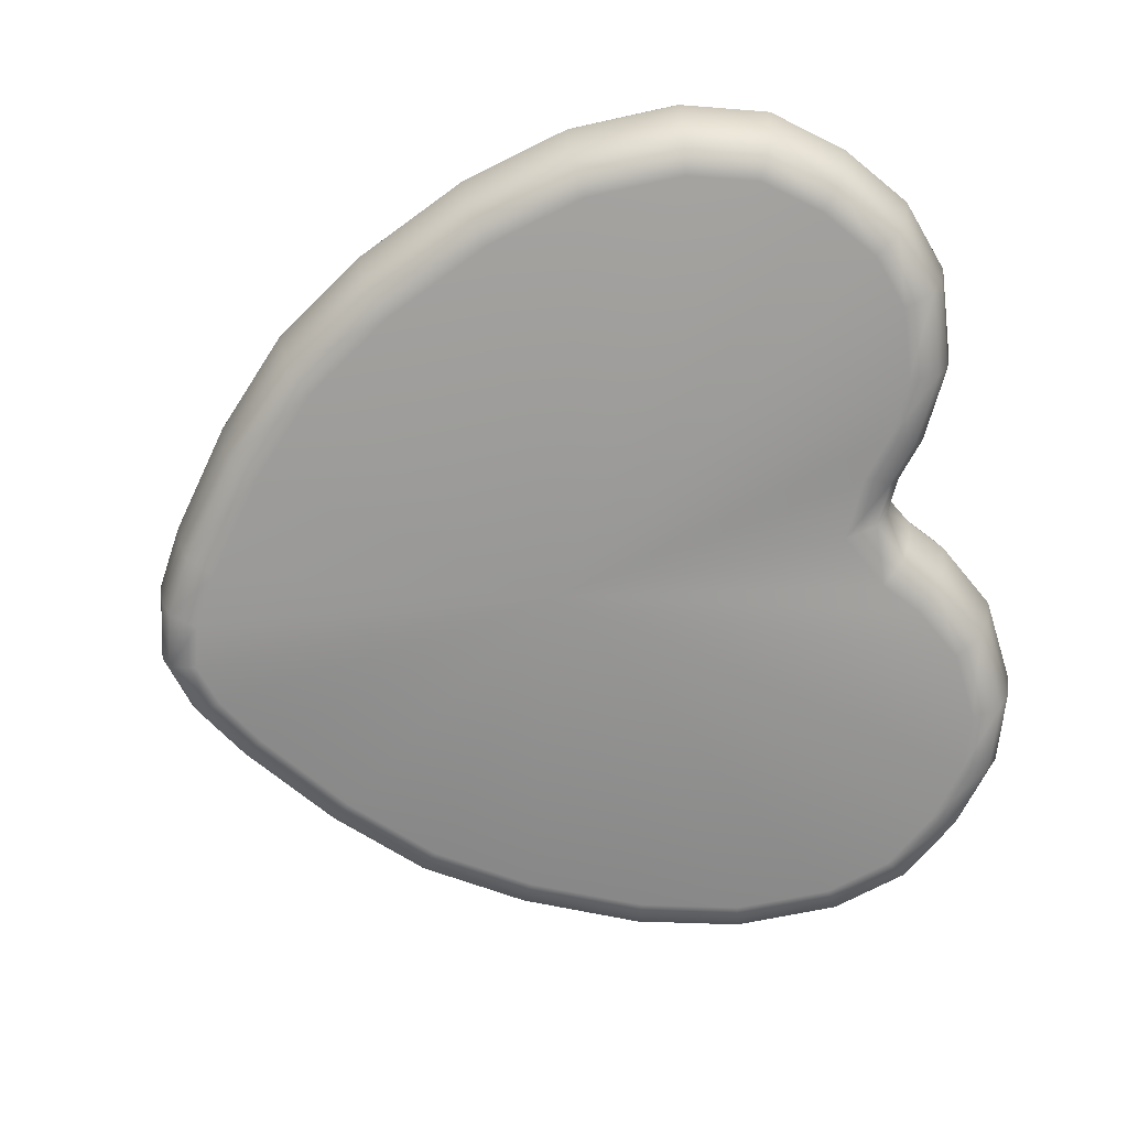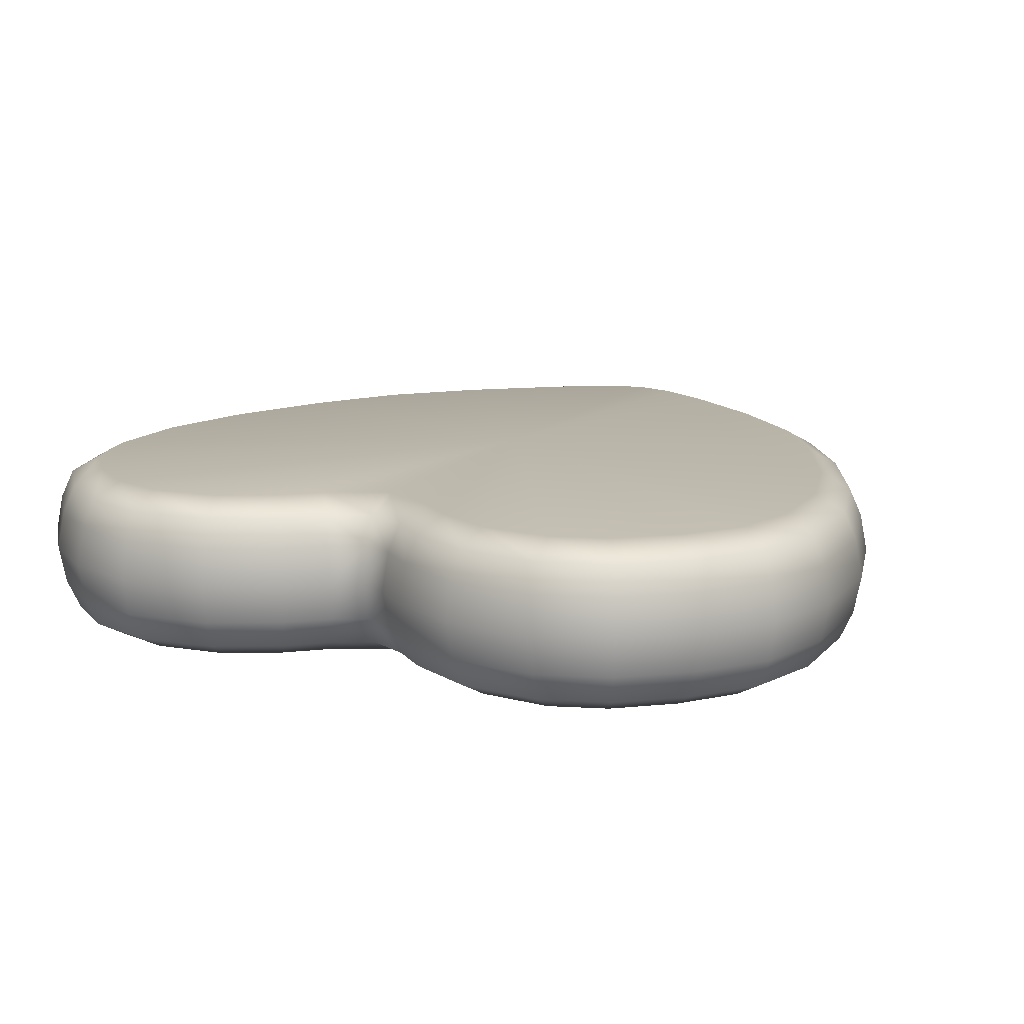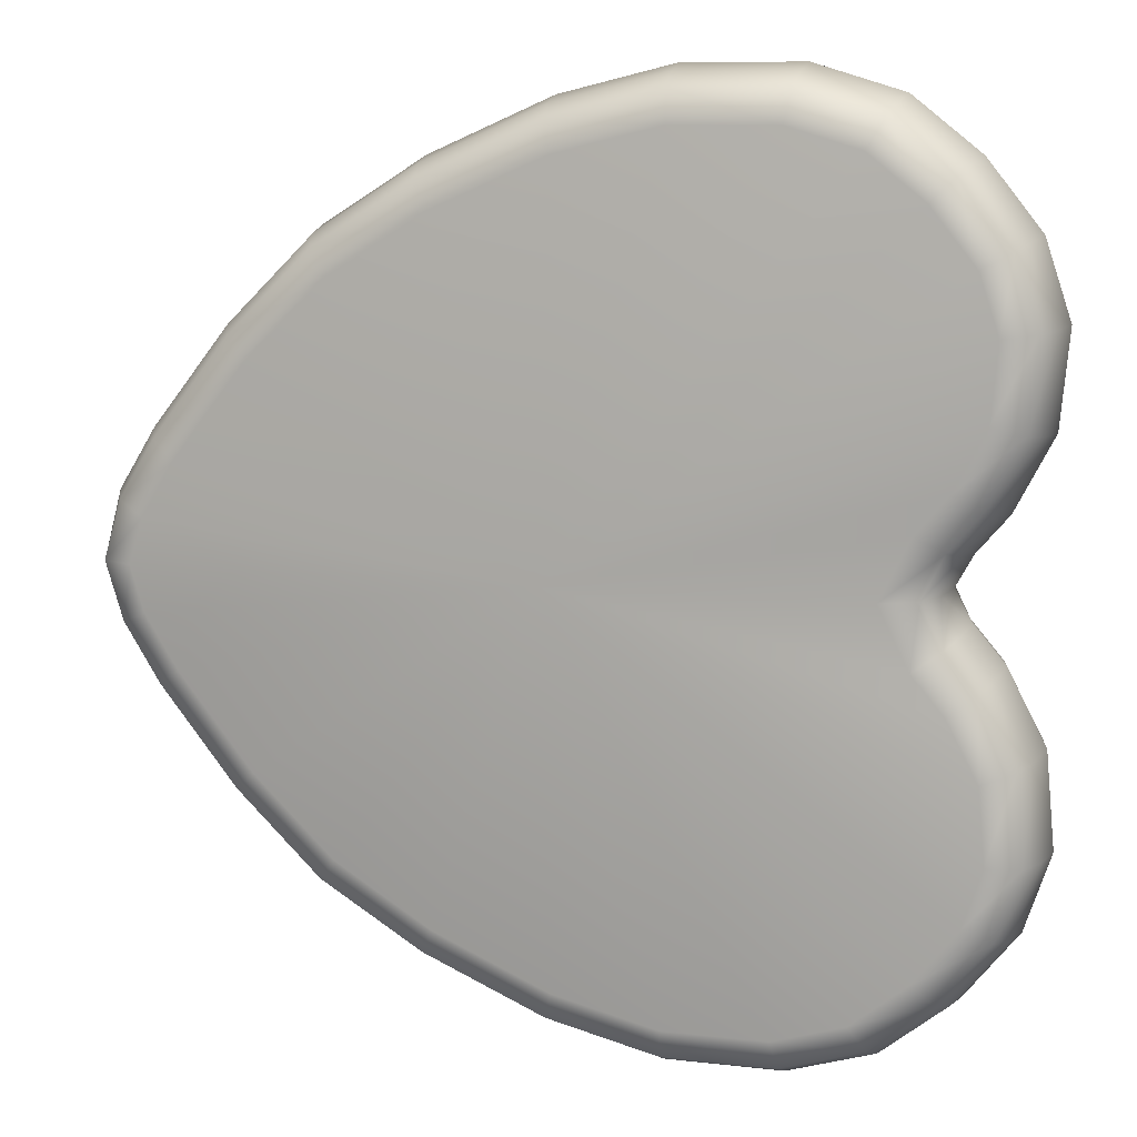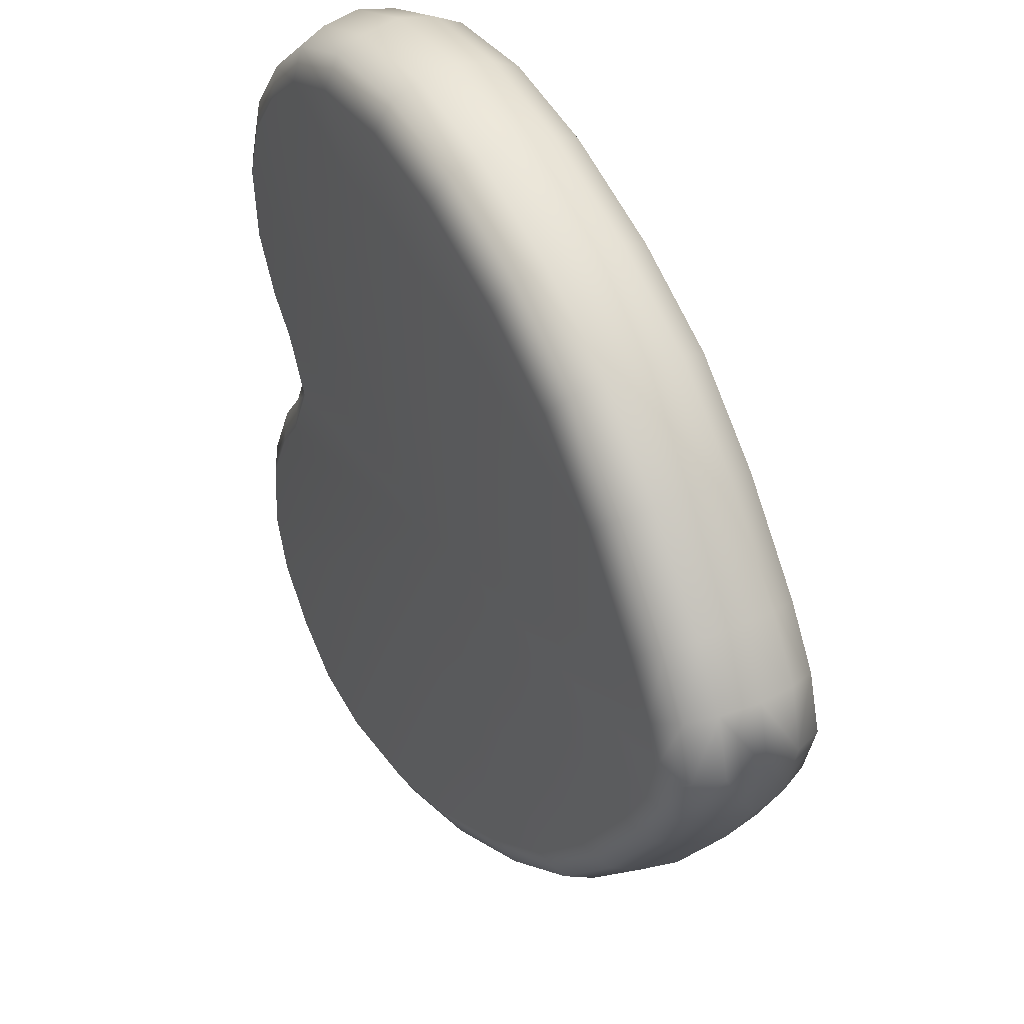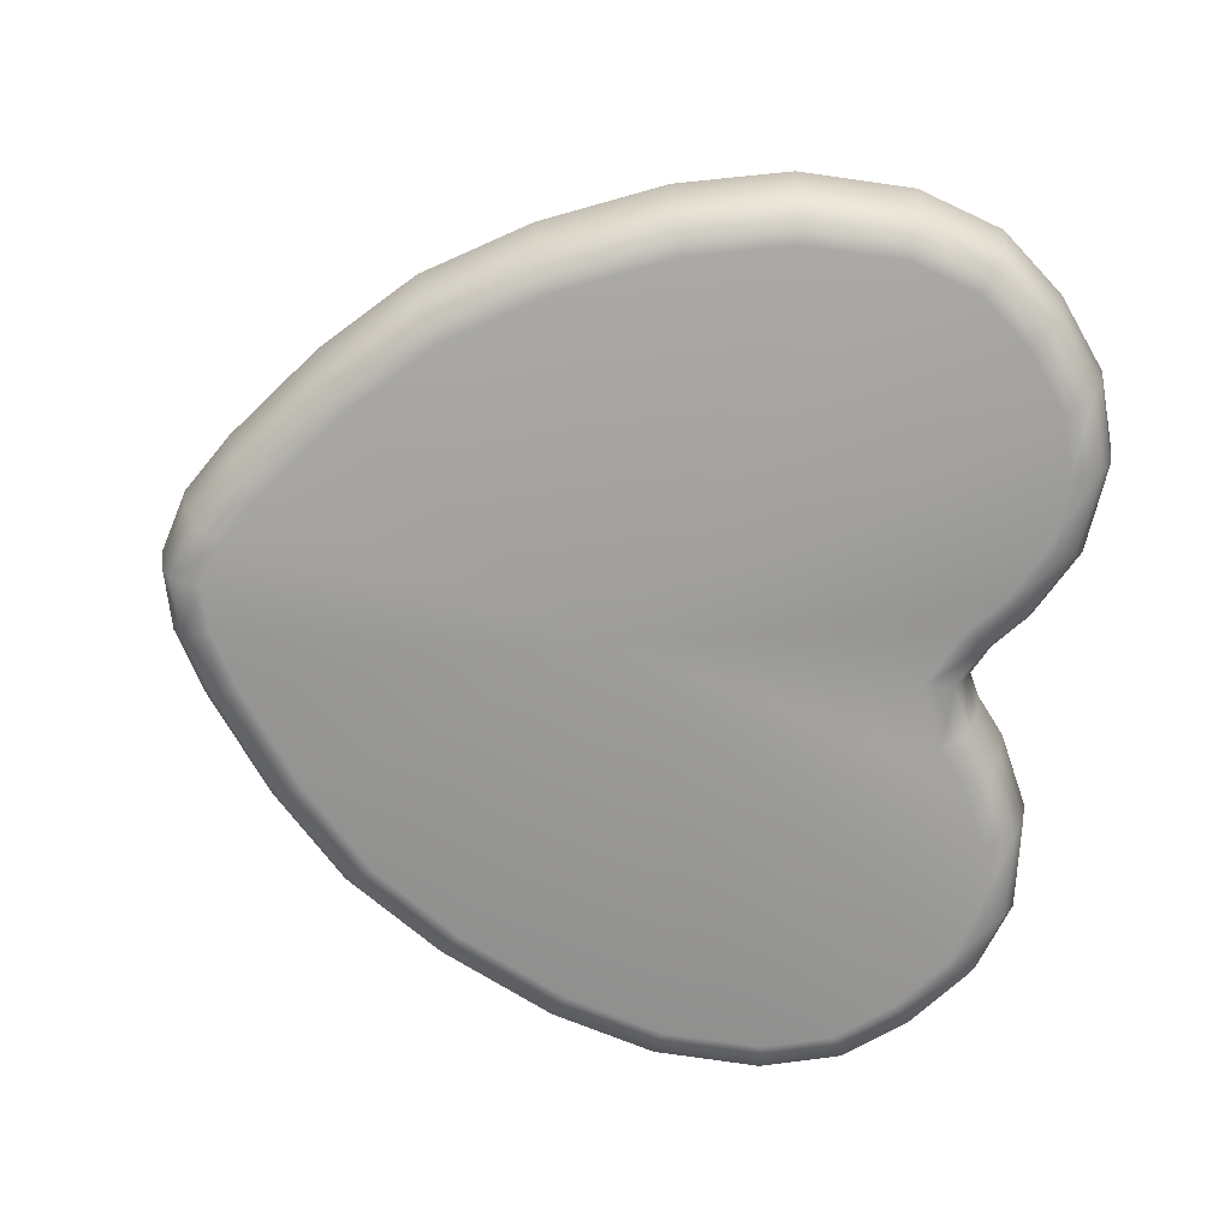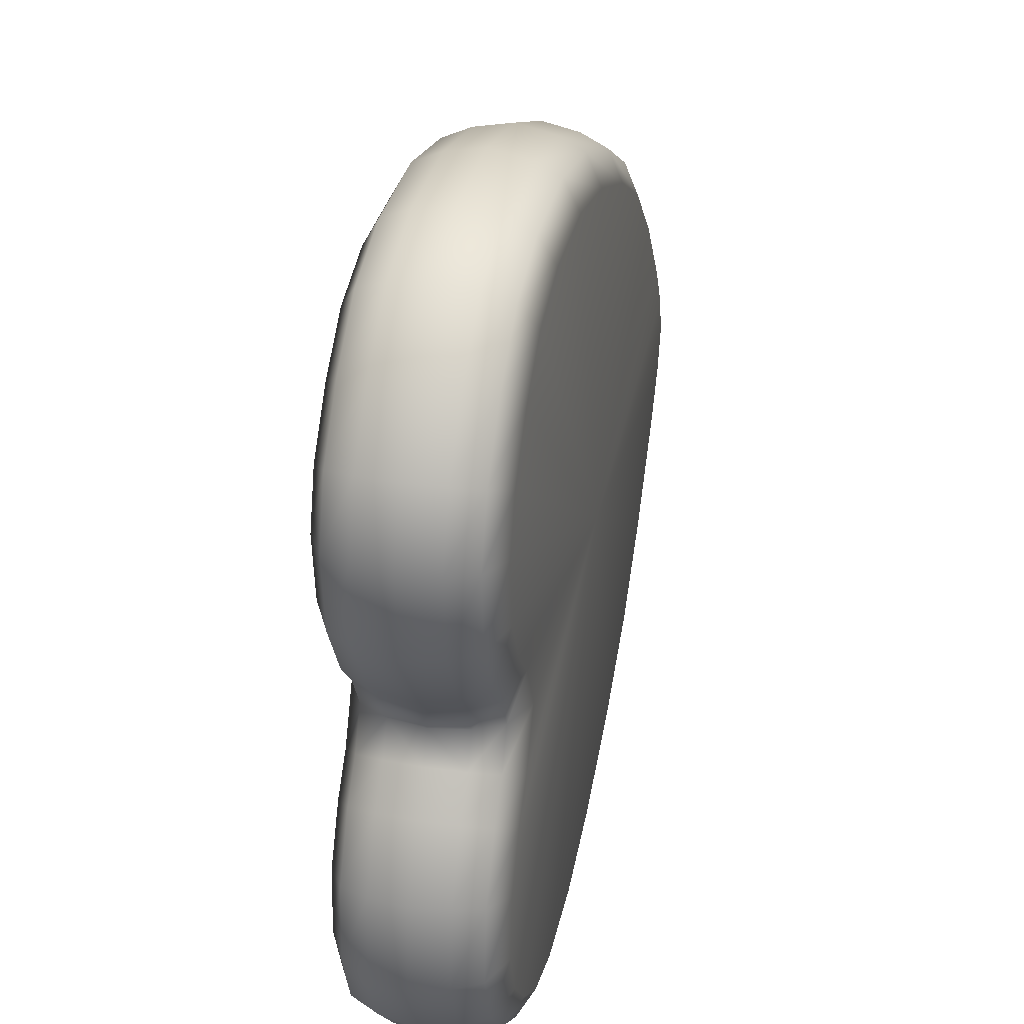
<metadata>
{"format":"obj","ext":"obj","renderer":"f3d","projection":"perspective","resolution":1024,"background":"white","views":[{"elev":-68.1,"azim":-167.8,"up":"+Y"},{"elev":13.6,"azim":-64.2,"up":"+Y"},{"elev":11.0,"azim":-165.1,"up":"+Z"},{"elev":36.6,"azim":59.4,"up":"+Z"},{"elev":-70.5,"azim":171.6,"up":"+Y"},{"elev":34.5,"azim":-77.5,"up":"+Z"}]}
</metadata>
<code>
g default
v 1.383 0.00192 -0.004611
v 1.356 -0.1622 -0.004598
v 1.354 0.1616 -0.004601
v -0.4111 -0.3527 -0.004337
v -0.4111 0.3521 -0.004337
v -0.866 -0.1622 -1.842
v -0.8728 -0.2816 -1.789
v -0.8891 -0.3527 -1.66
v -1.302 -0.3527 -1.662
v -1.32 -0.2816 -1.791
v -1.328 -0.1622 -1.845
v -1.588 -0.3527 -1.577
v -1.648 -0.2816 -1.693
v -1.674 -0.1622 -1.741
v -1.938 -0.1622 -1.531
v -1.9 -0.2816 -1.493
v -1.808 -0.3527 -1.401
v -1.986 -0.3527 -1.178
v -2.101 -0.2816 -1.241
v -2.149 -0.1622 -1.266
v -2.064 -0.3527 -0.9428
v -2.195 -0.2816 -0.9579
v -2.249 -0.1622 -0.9641
v -2.037 -0.3527 -0.6422
v -2.163 -0.2816 -0.6053
v -2.215 -0.1622 -0.5901
v -2.065 -0.1622 -0.301
v -2.02 -0.2816 -0.3308
v -1.912 -0.3527 -0.4029
v -1.661 -0.3527 -0.004146
v -1.805 -0.2816 -0.004124
v -1.865 -0.1622 -0.004115
v -1.937 -0.1622 0.1417
v -1.892 -0.2816 0.1712
v -1.783 -0.3527 0.2423
v -2.036 -0.3527 0.634
v -2.162 -0.2816 0.5972
v -2.214 -0.1622 0.5819
v -2.249 -0.1622 0.956
v -2.194 -0.2816 0.9497
v -2.064 -0.3527 0.9347
v -1.986 -0.3527 1.17
v -2.101 -0.2816 1.232
v -2.148 -0.1622 1.258
v -1.808 -0.3527 1.393
v -1.899 -0.2816 1.485
v -1.937 -0.1622 1.522
v -1.587 -0.3527 1.569
v -1.648 -0.2816 1.685
v -1.673 -0.1622 1.733
v -1.328 -0.1622 1.836
v -1.32 -0.2816 1.783
v -1.302 -0.3527 1.654
v -0.8886 -0.3527 1.652
v -0.8722 -0.2816 1.78
v -0.8654 -0.1622 1.834
v -0.4108 -0.1622 1.718
v -0.4284 -0.2816 1.668
v -0.4708 -0.3527 1.546
v 0.07776 -0.1622 1.499
v 0.05241 -0.2816 1.452
v -0.008784 -0.3527 1.339
v 0.4907 -0.1622 1.236
v 0.4572 -0.2816 1.195
v 0.3762 -0.3527 1.094
v 0.83 -0.1622 0.8971
v 0.7899 -0.2816 0.8618
v 0.6931 -0.3527 0.7766
v 1.138 -0.1622 0.4986
v 1.094 -0.2816 0.4684
v 0.9872 -0.3527 0.3957
v 1.118 -0.3527 0.1782
v 1.237 -0.2816 0.2307
v 1.286 -0.1622 0.2524
v 1.173 -0.3527 -0.004579
v 1.307 -0.2816 -0.004599
v 1.286 -0.1622 -0.2616
v 1.237 -0.2816 -0.2399
v 1.118 -0.3527 -0.1874
v 0.987 -0.3527 -0.4048
v 1.093 -0.2816 -0.4776
v 1.137 -0.1622 -0.5077
v 0.8298 -0.1622 -0.9061
v 0.7897 -0.2816 -0.8709
v 0.6928 -0.3527 -0.7857
v 0.4904 -0.1622 -1.245
v 0.4568 -0.2816 -1.204
v 0.3758 -0.3527 -1.103
v 0.0773 -0.1622 -1.508
v 0.05197 -0.2816 -1.461
v -0.009194 -0.3527 -1.347
v -0.4113 -0.1622 -1.727
v -0.4289 -0.2816 -1.676
v -0.4713 -0.3527 -1.554
v -0.866 0.1616 -1.842
v -0.8728 0.281 -1.789
v -0.8891 0.3521 -1.66
v -1.328 0.1616 -1.845
v -1.32 0.281 -1.791
v -1.302 0.3521 -1.662
v -1.674 0.1616 -1.741
v -1.648 0.281 -1.693
v -1.588 0.3521 -1.577
v -1.808 0.3521 -1.401
v -1.9 0.281 -1.493
v -1.938 0.1616 -1.531
v -2.149 0.1616 -1.266
v -2.101 0.281 -1.241
v -1.986 0.3521 -1.178
v -2.249 0.1616 -0.9641
v -2.195 0.281 -0.9579
v -2.064 0.3521 -0.9428
v -2.215 0.1616 -0.5901
v -2.163 0.281 -0.6053
v -2.037 0.3521 -0.6422
v -1.912 0.3521 -0.4029
v -2.02 0.281 -0.3308
v -2.065 0.1616 -0.301
v -1.865 0.1616 -0.004115
v -1.805 0.281 -0.004124
v -1.661 0.3521 -0.004146
v -1.783 0.3521 0.2423
v -1.892 0.281 0.1712
v -1.937 0.1616 0.1417
v -2.214 0.1616 0.5819
v -2.162 0.281 0.5972
v -2.036 0.3521 0.634
v -2.064 0.3521 0.9347
v -2.194 0.281 0.9497
v -2.249 0.1616 0.956
v -2.148 0.1616 1.258
v -2.101 0.281 1.232
v -1.986 0.3521 1.17
v -1.937 0.1616 1.522
v -1.899 0.281 1.485
v -1.808 0.3521 1.393
v -1.673 0.1616 1.733
v -1.648 0.281 1.685
v -1.587 0.3521 1.569
v -1.302 0.3521 1.654
v -1.32 0.281 1.783
v -1.328 0.1616 1.836
v -0.8654 0.1616 1.834
v -0.8722 0.281 1.78
v -0.8886 0.3521 1.652
v -0.4108 0.1616 1.718
v -0.4284 0.281 1.668
v -0.4708 0.3521 1.546
v 0.07776 0.1616 1.499
v 0.05241 0.281 1.452
v -0.008784 0.3521 1.339
v 0.4907 0.1616 1.236
v 0.4572 0.281 1.195
v 0.3762 0.3521 1.094
v 0.83 0.1616 0.8971
v 0.7899 0.281 0.8618
v 0.6931 0.3521 0.7766
v 1.138 0.1616 0.4986
v 1.094 0.281 0.4684
v 0.9872 0.3521 0.3957
v 1.286 0.1616 0.2524
v 1.237 0.281 0.2307
v 1.118 0.3521 0.1782
v 1.307 0.281 -0.004599
v 1.173 0.3521 -0.004579
v 1.118 0.3521 -0.1874
v 1.237 0.281 -0.2399
v 1.286 0.1616 -0.2616
v 1.137 0.1616 -0.5077
v 1.093 0.281 -0.4776
v 0.987 0.3521 -0.4048
v 0.8298 0.1616 -0.9061
v 0.7897 0.281 -0.8709
v 0.6928 0.3521 -0.7857
v 0.4904 0.1616 -1.245
v 0.4568 0.281 -1.204
v 0.3758 0.3521 -1.103
v 0.0773 0.1616 -1.508
v 0.05197 0.281 -1.461
v -0.009194 0.3521 -1.347
v -0.4113 0.1616 -1.727
v -0.4289 0.281 -1.676
v -0.4713 0.3521 -1.554
v -1.937 0.1616 -0.1499
v -1.892 0.281 -0.1794
v -1.784 0.3521 -0.2506
v -1.784 -0.3527 -0.2506
v -1.892 -0.2816 -0.1794
v -1.937 -0.1622 -0.1499
v -1.912 -0.3527 0.3947
v -2.02 -0.2816 0.3227
v -2.064 -0.1622 0.2928
v -2.064 0.1616 0.2928
v -2.02 0.281 0.3227
v -1.912 0.3521 0.3947
v -0.8621 -0.000295 -1.873
v -1.333 -0.000295 -1.875
v -1.96 -0.000293 -1.552
v -2.175 -0.000293 -1.281
v -2.279 -0.000295 -0.9676
v -2.09 -0.000293 -0.2838
v -1.963 -0.000293 -0.133
v -1.963 -0.000293 0.1248
v -2.09 -0.000293 0.2757
v -2.279 -0.000295 0.9595
v -2.175 -0.000295 1.273
v -1.959 -0.000295 1.544
v -1.332 -0.000295 1.867
v -0.8615 -0.000295 1.864
v -0.4006 -0.000293 1.748
v 0.09244 -0.000293 1.527
v 0.51 -0.000293 1.261
v 0.8533 -0.000293 0.9175
v 1.163 -0.000293 0.5161
v 1.314 -0.000293 0.2649
v 1.314 -0.000293 -0.2741
v 1.163 -0.000293 -0.5252
v 0.853 -0.000295 -0.9266
v 0.5097 -0.000295 -1.269
v 0.09197 -0.000293 -1.535
v -0.4012 -0.000293 -1.756
v -2.244 -0.000293 -0.5815
v -2.244 -0.000295 0.5734
v -1.688 -0.000295 -1.768
v -1.687 -0.000295 1.76
v -1.892 -0.000295 -0.004111
g FoodTallRLowerArm
f 14 13 16 15
f 13 12 17 16
f 26 25 28 27
f 25 24 29 28
f 32 31 34 33
f 31 30 35 34
f 38 37 40 39
f 37 36 41 40
f 50 49 52 51
f 49 48 53 52
f 56 55 58 57
f 55 54 59 58
f 2 76 78 77
f 76 75 79 78
f 82 81 84 83
f 81 80 85 84
f 103 102 105 104
f 102 101 106 105
f 115 114 117 116
f 114 113 118 117
f 121 120 123 122
f 120 119 124 123
f 127 126 129 128
f 126 125 130 129
f 139 138 141 140
f 138 137 142 141
f 165 164 167 166
f 164 3 168 167
f 4 9 8
f 18 17 4
f 4 21 18
f 4 187 29
f 4 190 35
f 42 41 4
f 4 45 42
f 54 53 4
f 59 54 4
f 62 59 4
f 65 62 4
f 68 65 4
f 71 68 4
f 4 72 71
f 80 79 4
f 85 80 4
f 88 85 4
f 91 88 4
f 94 91 4
f 8 94 4
f 97 100 5
f 5 104 109
f 109 112 5
f 5 116 186
f 5 122 195
f 5 128 133
f 133 136 5
f 5 140 145
f 145 148 5
f 148 151 5
f 151 154 5
f 154 157 5
f 157 160 5
f 160 163 5
f 5 166 171
f 171 174 5
f 174 177 5
f 177 180 5
f 180 183 5
f 183 97 5
f 165 166 5
f 4 79 75
f 75 72 4
f 5 163 165
f 115 116 5
f 4 29 24
f 36 190 4
f 5 195 127
f 24 21 4
f 5 112 115
f 127 128 5
f 4 41 36
f 103 104 5
f 4 17 12
f 48 45 4
f 5 136 139
f 12 9 4
f 5 100 103
f 139 140 5
f 4 53 48
f 30 187 4
f 5 186 121
f 121 122 5
f 4 35 30
f 6 7 10 11
f 7 8 9 10
f 11 10 13 14
f 10 9 12 13
f 15 16 19 20
f 16 17 18 19
f 20 19 22 23
f 19 18 21 22
f 23 22 25 26
f 22 21 24 25
f 30 31 188 187
f 31 32 189 188
f 36 37 191 190
f 37 38 192 191
f 39 40 43 44
f 40 41 42 43
f 44 43 46 47
f 43 42 45 46
f 47 46 49 50
f 46 45 48 49
f 51 52 55 56
f 52 53 54 55
f 57 58 61 60
f 58 59 62 61
f 60 61 64 63
f 61 62 65 64
f 63 64 67 66
f 64 65 68 67
f 66 67 70 69
f 67 68 71 70
f 69 70 73 74
f 70 71 72 73
f 74 73 76 2
f 73 72 75 76
f 77 78 81 82
f 78 79 80 81
f 83 84 87 86
f 84 85 88 87
f 86 87 90 89
f 87 88 91 90
f 89 90 93 92
f 90 91 94 93
f 8 7 93 94
f 7 6 92 93
f 95 96 182 181
f 96 97 183 182
f 97 96 99 100
f 96 95 98 99
f 100 99 102 103
f 99 98 101 102
f 104 105 108 109
f 105 106 107 108
f 109 108 111 112
f 108 107 110 111
f 112 111 114 115
f 111 110 113 114
f 119 120 185 184
f 120 121 186 185
f 125 126 194 193
f 126 127 195 194
f 128 129 132 133
f 129 130 131 132
f 133 132 135 136
f 132 131 134 135
f 136 135 138 139
f 135 134 137 138
f 140 141 144 145
f 141 142 143 144
f 145 144 147 148
f 144 143 146 147
f 148 147 150 151
f 147 146 149 150
f 151 150 153 154
f 150 149 152 153
f 154 153 156 157
f 153 152 155 156
f 157 156 159 160
f 156 155 158 159
f 160 159 162 163
f 159 158 161 162
f 163 162 164 165
f 162 161 3 164
f 166 167 170 171
f 167 168 169 170
f 171 170 173 174
f 170 169 172 173
f 174 173 176 177
f 173 172 175 176
f 177 176 179 180
f 176 175 178 179
f 180 179 182 183
f 179 178 181 182
f 116 117 185 186
f 117 118 184 185
f 27 28 188 189
f 28 29 187 188
f 33 34 191 192
f 34 35 190 191
f 122 123 194 195
f 123 124 193 194
f 6 11 197 196
f 98 95 196 197
f 15 20 199 198
f 107 106 198 199
f 20 23 200 199
f 110 107 199 200
f 27 189 202 201
f 184 118 201 202
f 33 192 204 203
f 193 124 203 204
f 39 44 206 205
f 131 130 205 206
f 44 47 207 206
f 134 131 206 207
f 51 56 209 208
f 143 142 208 209
f 56 57 210 209
f 146 143 209 210
f 57 60 211 210
f 149 146 210 211
f 60 63 212 211
f 152 149 211 212
f 63 66 213 212
f 155 152 212 213
f 66 69 214 213
f 158 155 213 214
f 69 74 215 214
f 161 158 214 215
f 77 82 217 216
f 169 168 216 217
f 82 83 218 217
f 172 169 217 218
f 83 86 219 218
f 175 172 218 219
f 86 89 220 219
f 178 175 219 220
f 89 92 221 220
f 181 178 220 221
f 92 6 196 221
f 95 181 221 196
f 168 3 1 216
f 74 2 1 215
f 26 27 201 222
f 118 113 222 201
f 192 38 223 204
f 125 193 204 223
f 23 26 222 200
f 113 110 200 222
f 38 39 205 223
f 130 125 223 205
f 14 15 198 224
f 106 101 224 198
f 47 50 225 207
f 137 134 207 225
f 11 14 224 197
f 101 98 197 224
f 50 51 208 225
f 142 137 225 208
f 189 32 226 202
f 119 184 202 226
f 32 33 203 226
f 124 119 226 203
f 2 77 216 1
f 3 161 215 1

</code>
